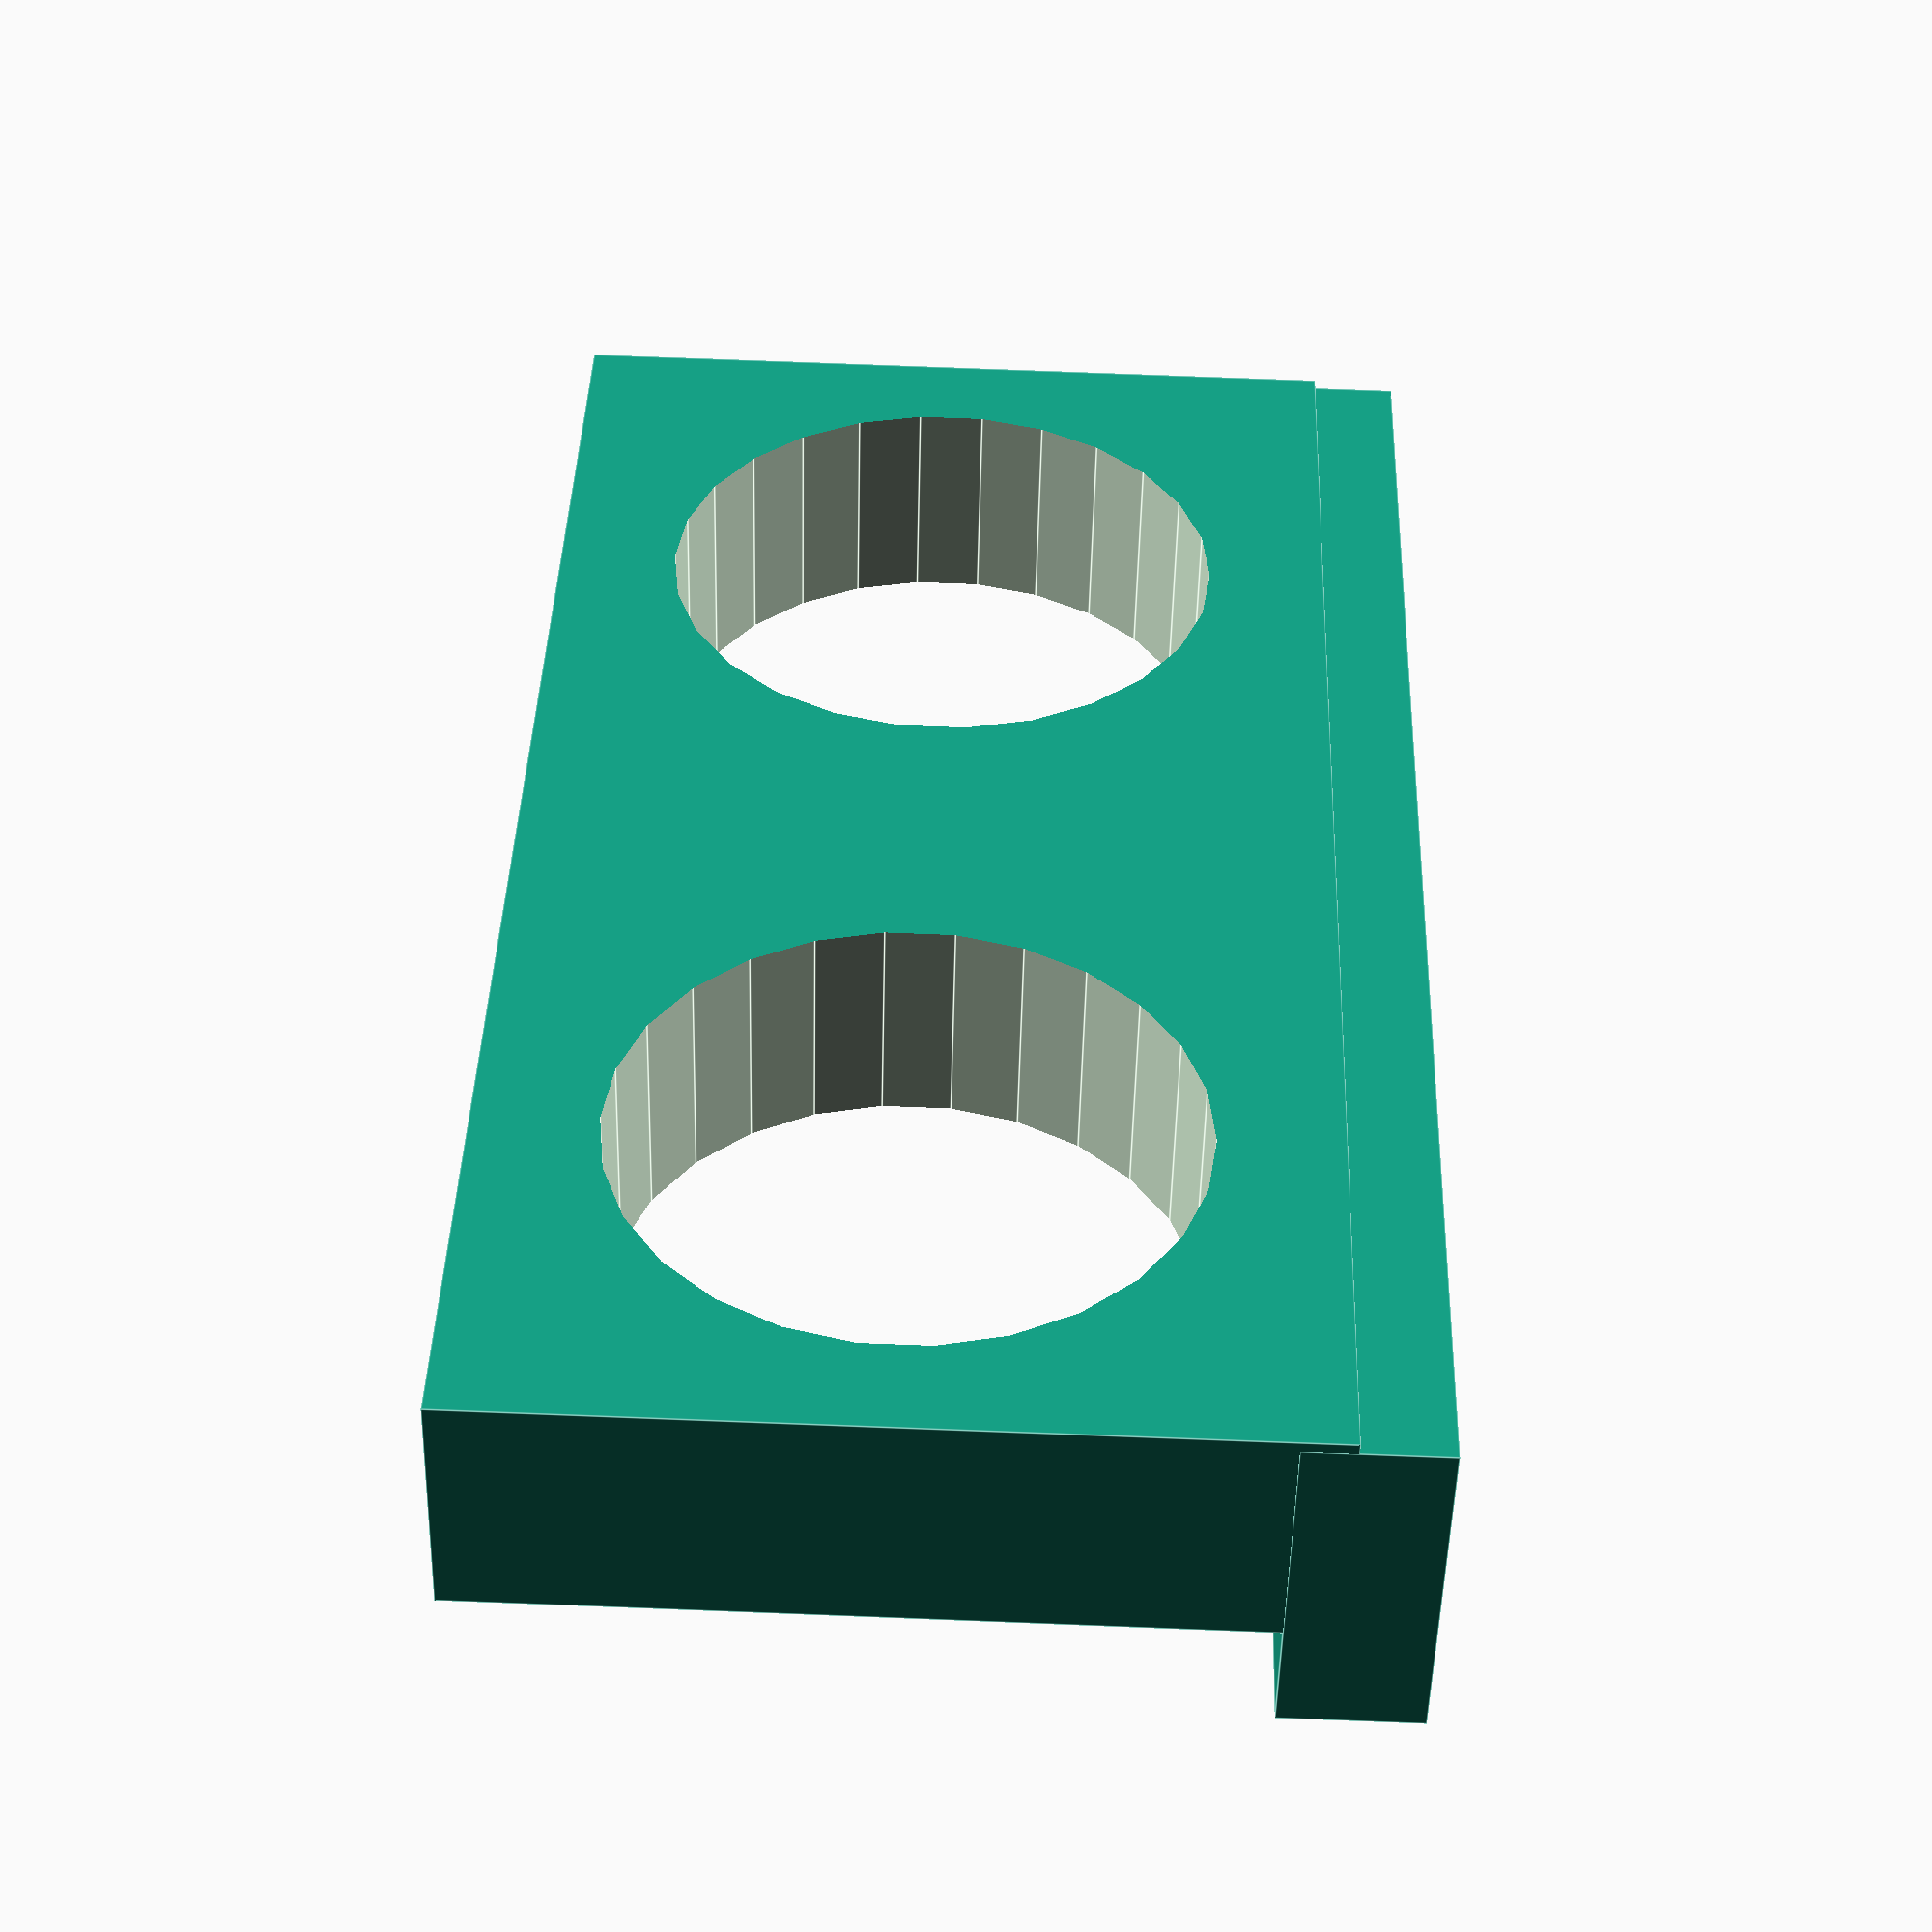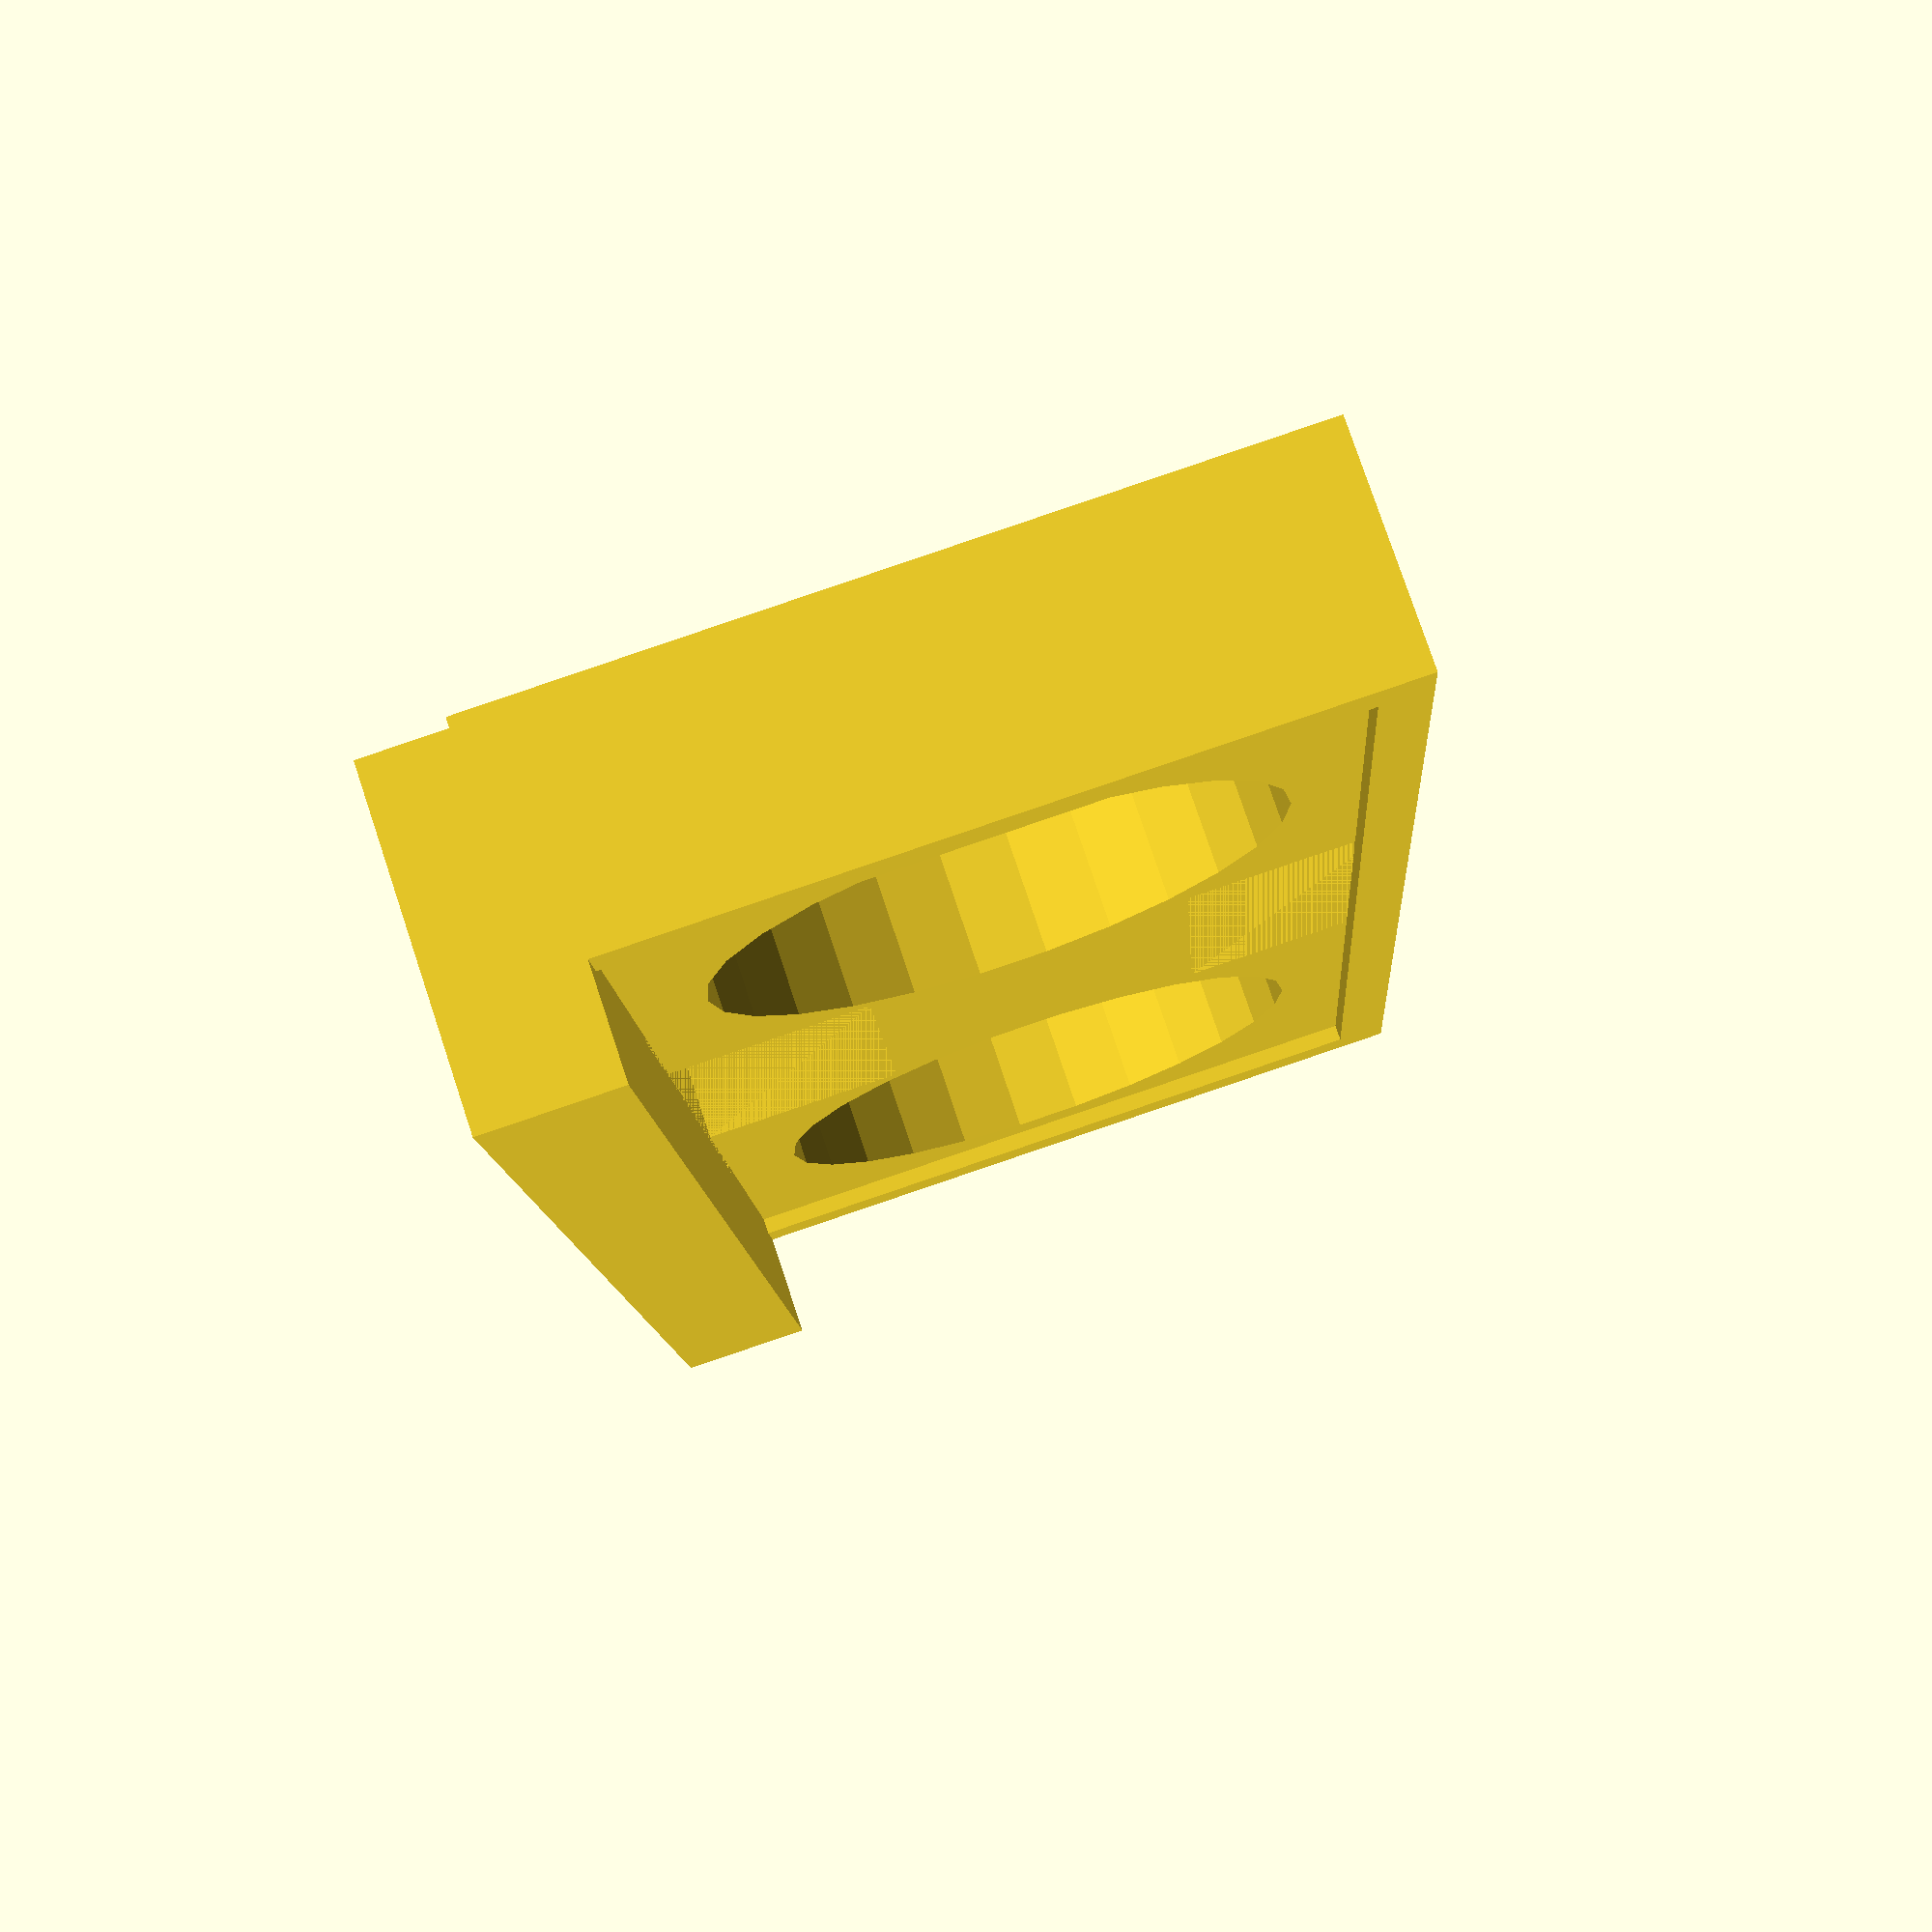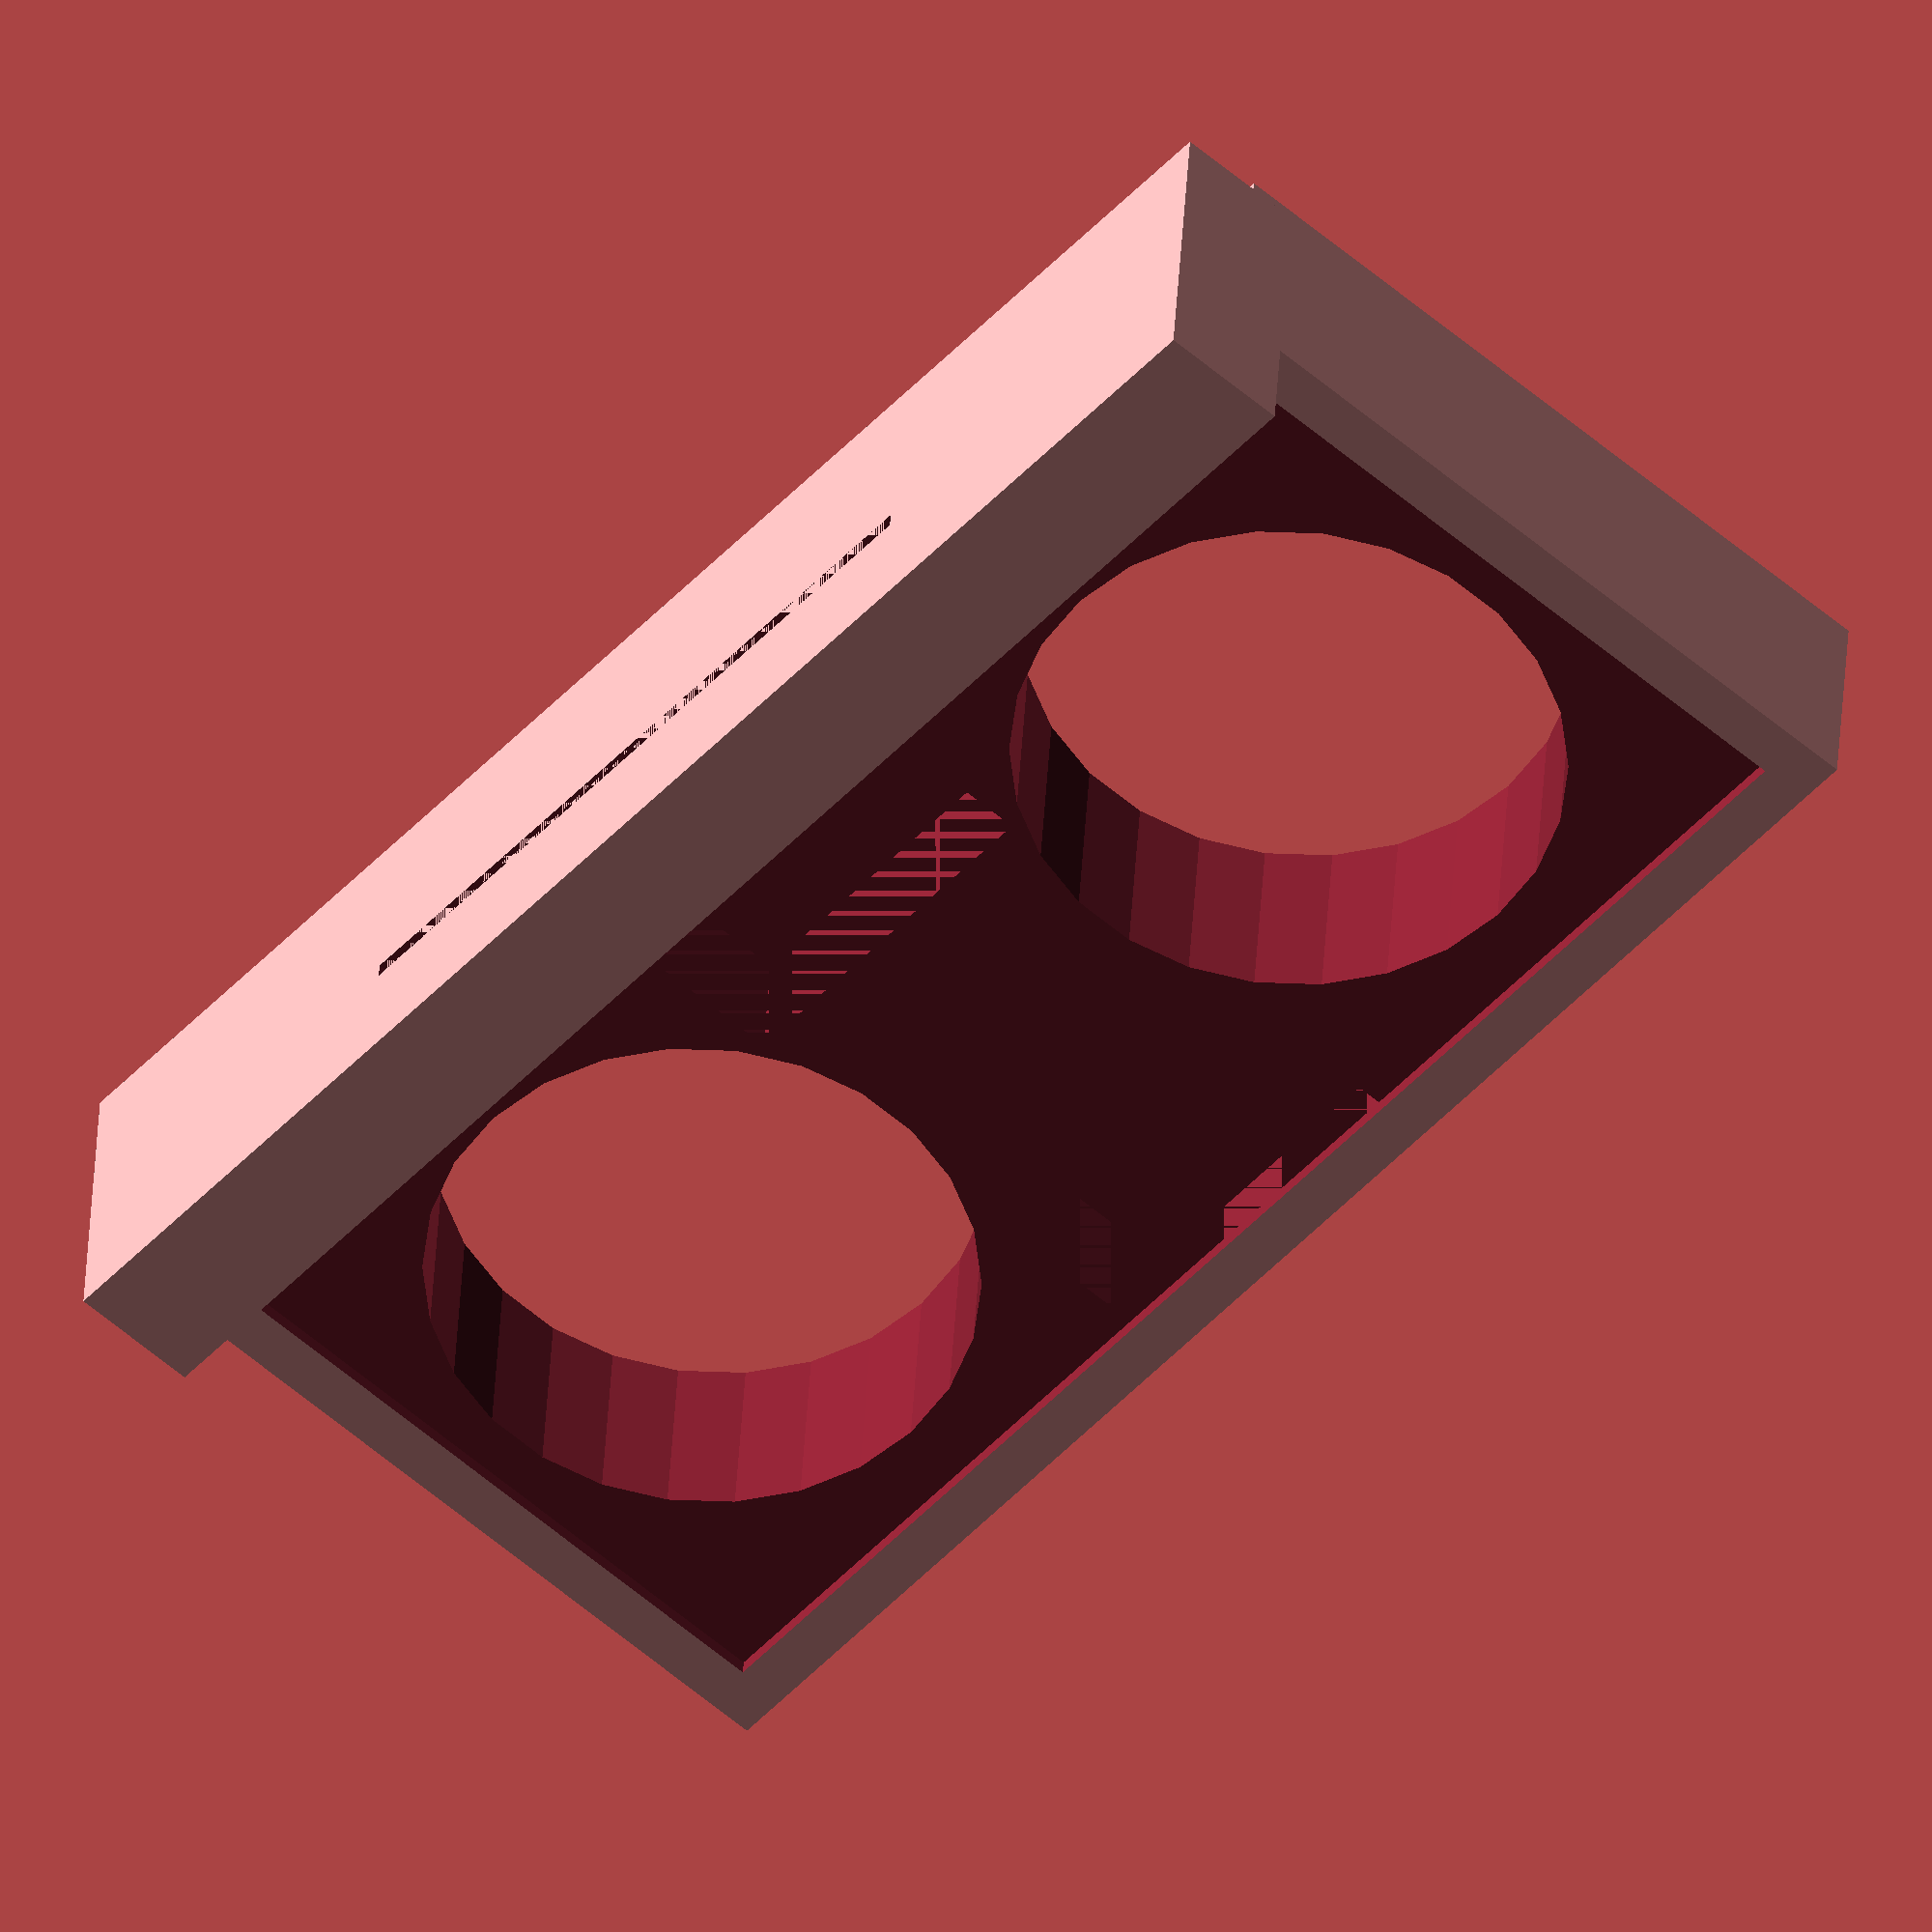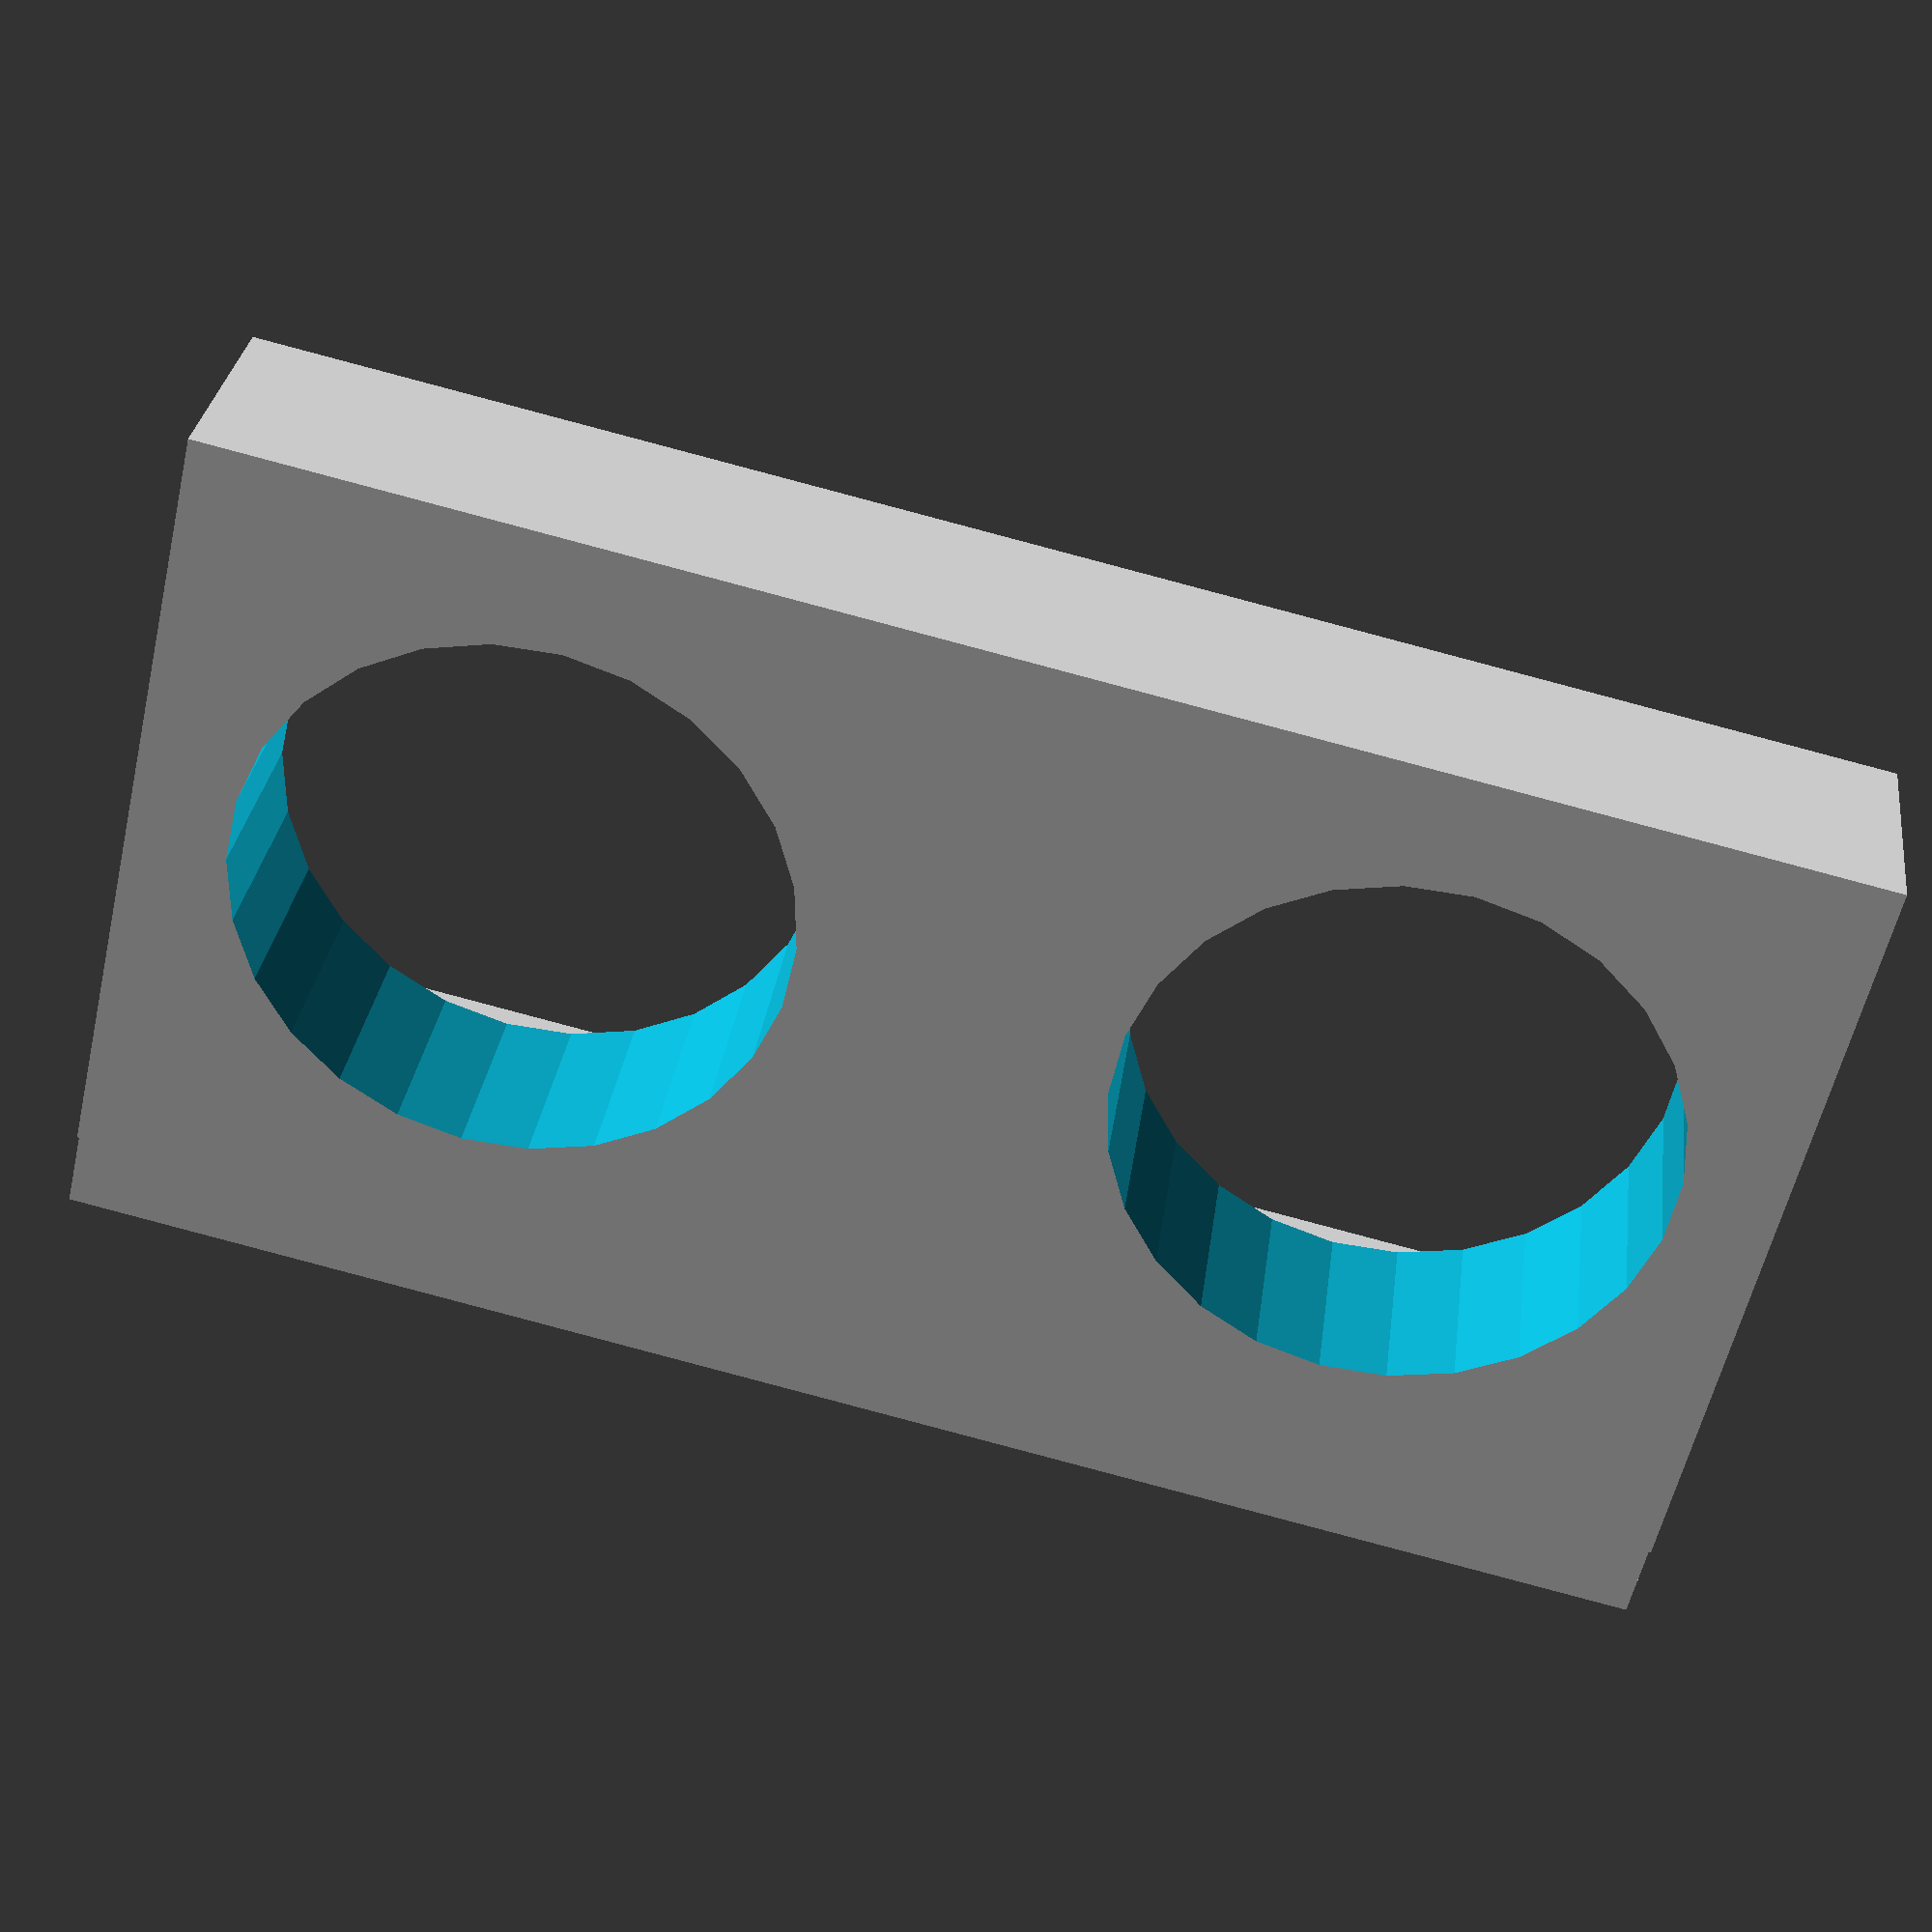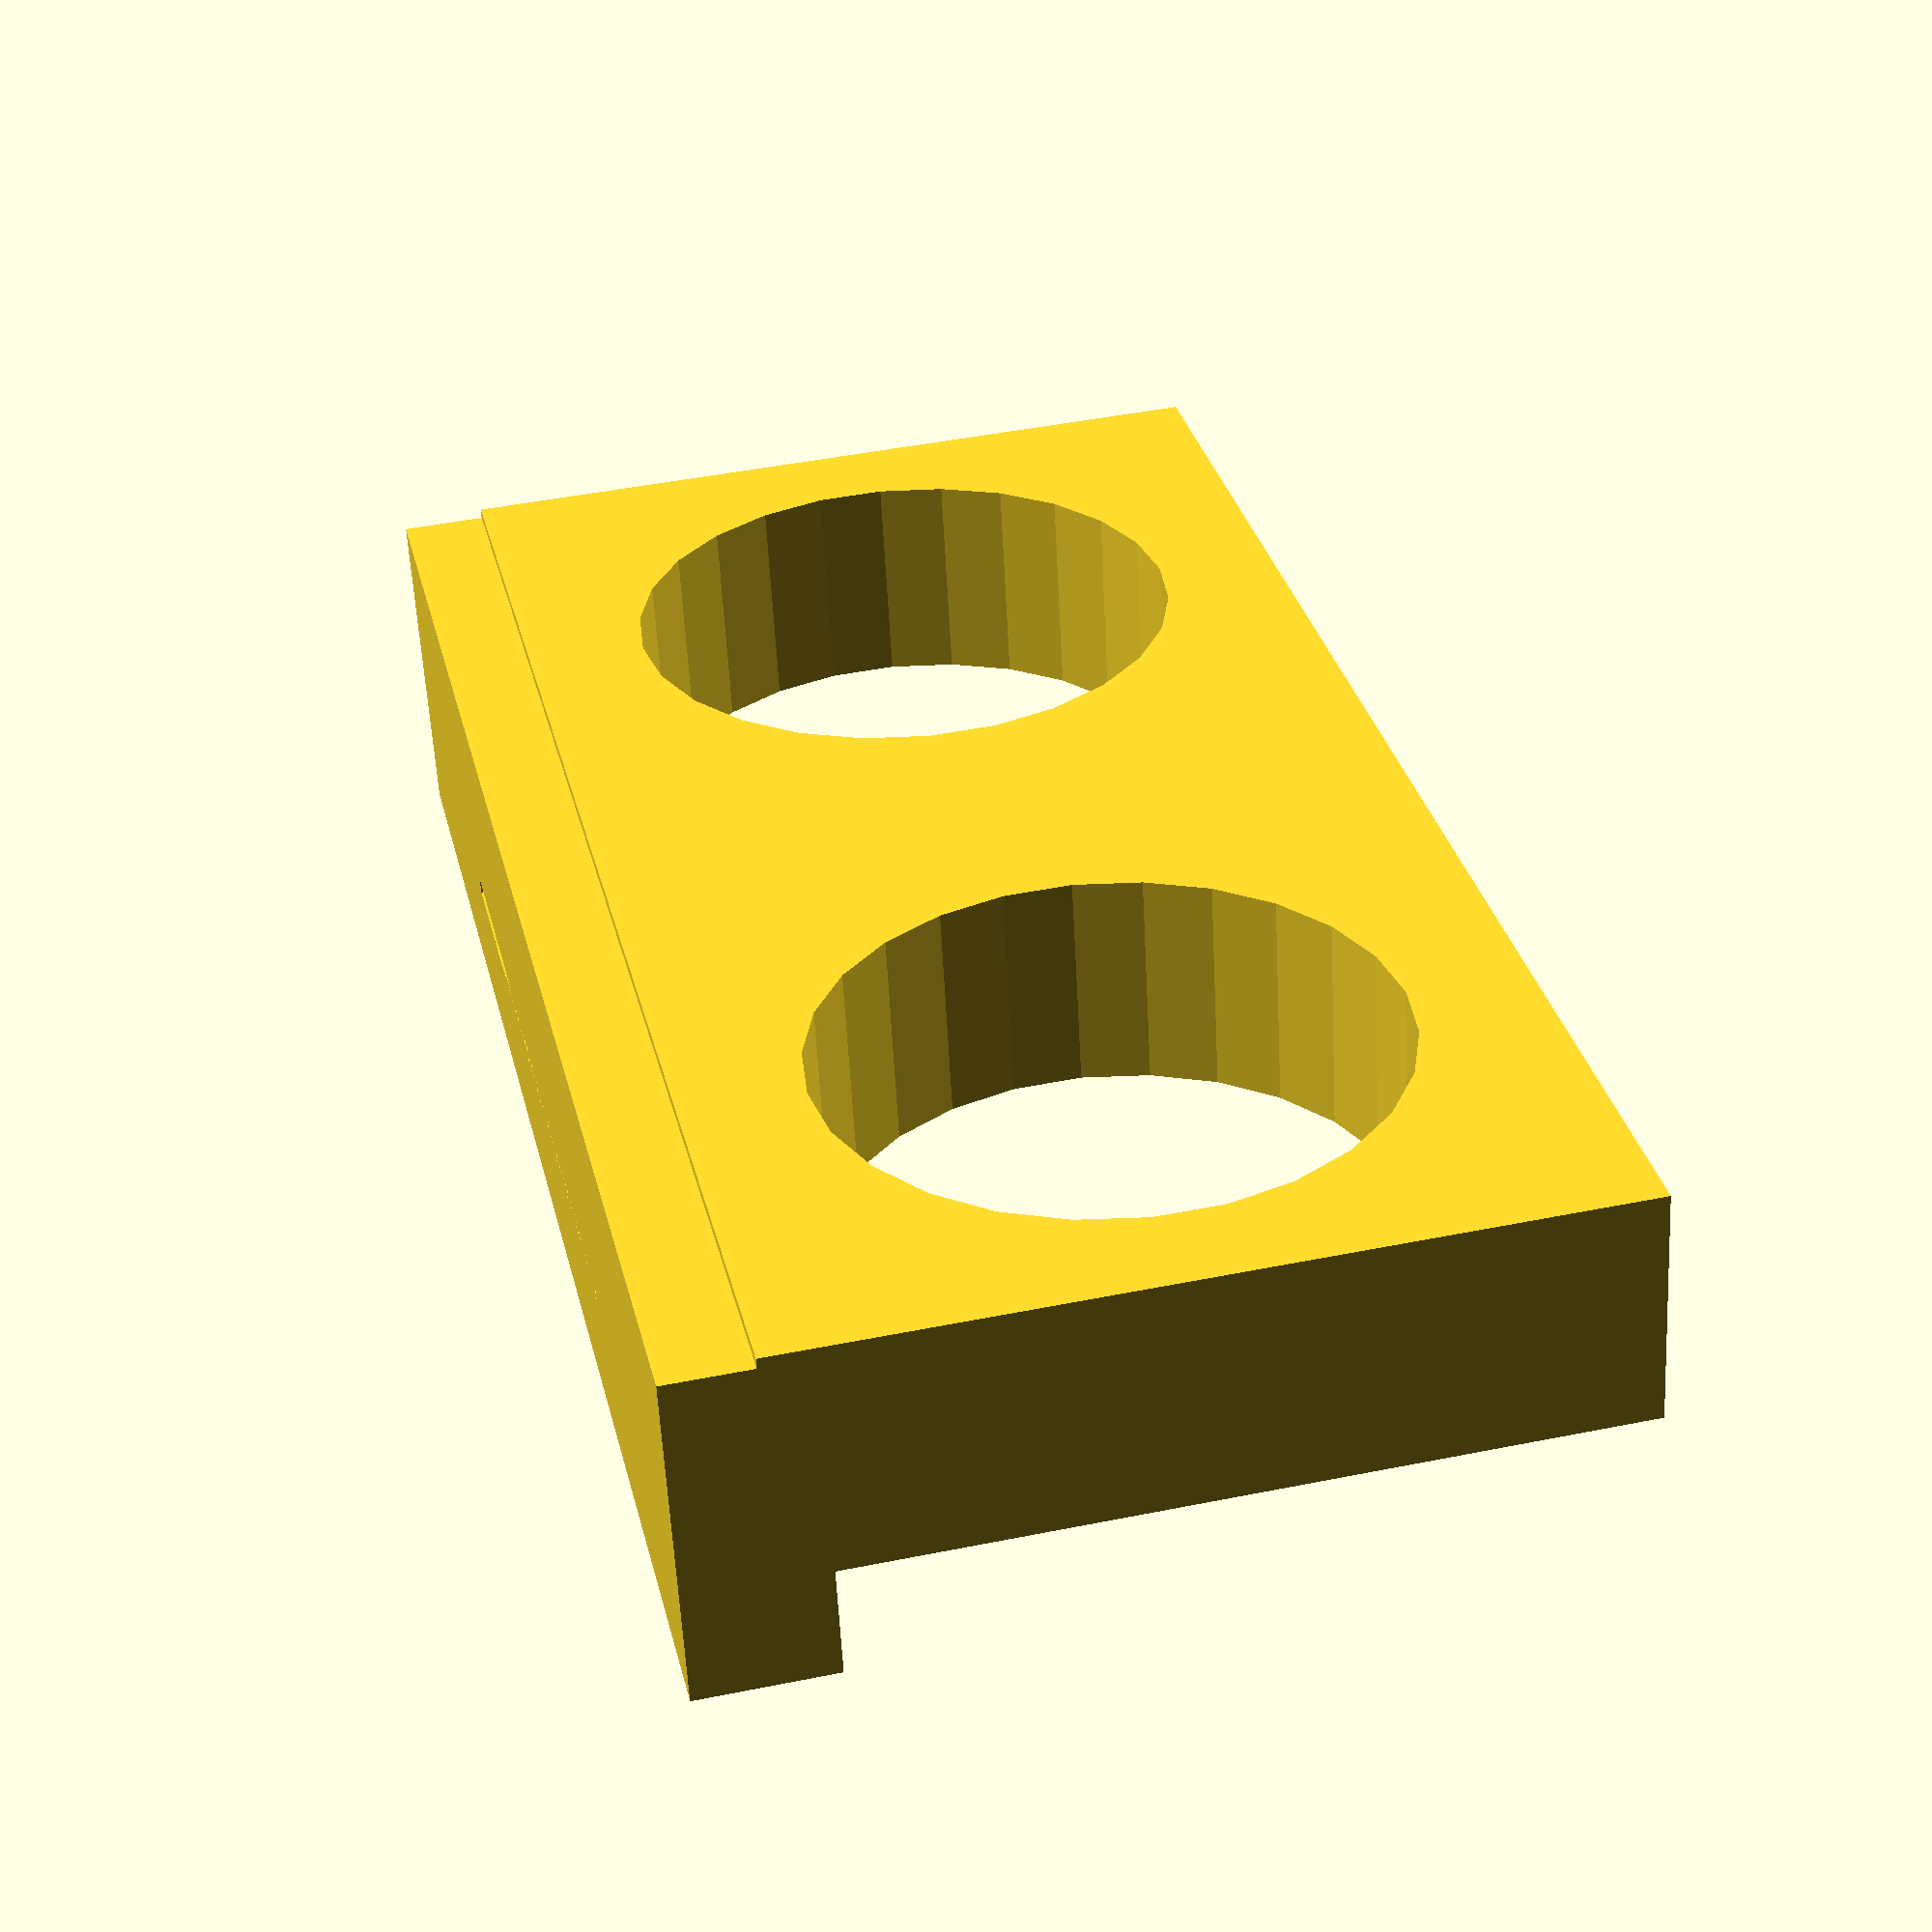
<openscad>
pcbx=1.60;	// grosor pcb
pcby=45.30;	// largo pcb
pcbz=20.50;	// alto pcb

distanciasensores=26;
grosorbase=4;

module cilindro(){
translate([3,0,0])
rotate([0,90,0])	
cylinder(d=(20.50-4), h=12, center=true);
}

difference(){
union(){
translate([pcbx/2+3,0,0])	cube ([7,pcby+3,pcbz+3], center=true); //frontal

translate([2,0,-pcbz/2-grosorbase/2])	cube([10,pcby+3,grosorbase],center=true); //base
}
// ranura
translate([pcbx/2,0,-pcbz/2-grosorbase/2])	cube([0.5,pcby/2,grosorbase],center=true);

// cristal y conector
translate([pcbx/2+4/2,0,pcbz/2-2])		cube([4,11,6],center=true);
translate([pcbx/2+4/2,0,-pcbz/2+6/2])	cube([4,11,6],center=true);

union(){		// PING
cube([pcbx,pcby,pcbz], center=true);	// pcb block 
translate([0,distanciasensores/2,0])	cilindro();
translate([0,-distanciasensores/2,0])	cilindro();
}
}

</openscad>
<views>
elev=284.5 azim=234.5 roll=92.2 proj=p view=edges
elev=272.1 azim=9.8 roll=251.3 proj=p view=solid
elev=237.3 azim=85.8 roll=311.8 proj=o view=solid
elev=237.7 azim=277.4 roll=192.9 proj=p view=wireframe
elev=135.0 azim=103.3 roll=283.2 proj=p view=wireframe
</views>
